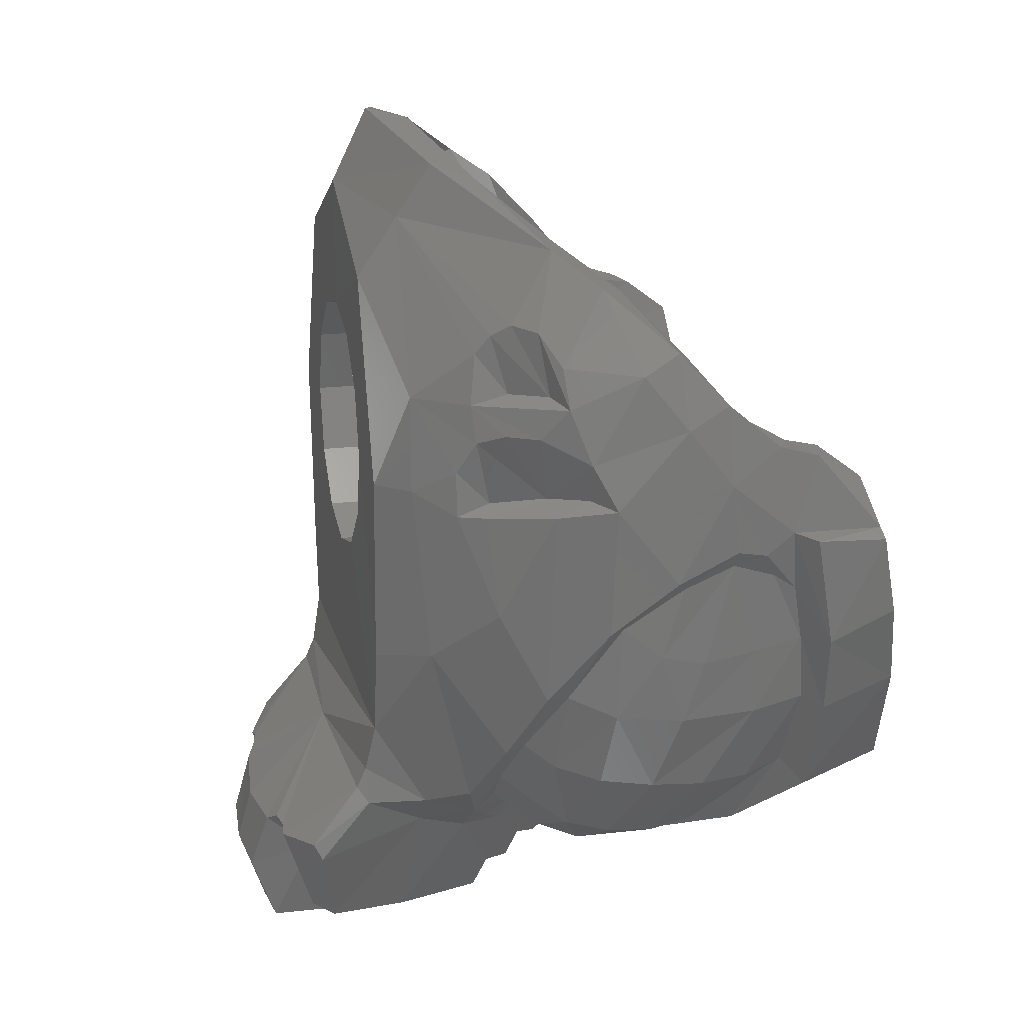
<metadata>
{"format":"stl","ext":"stl","renderer":"f3d","projection":"perspective","resolution":1024,"background":"white","views":[{"elev":19.1,"azim":-102.9,"up":"+Z"}]}
</metadata>
<code>
# stl→obj: 391 verts, 782 faces
v 0.124 -0.121 -0.2148
v 0.124 0 -0.2148
v 0 -0.121 -0.248
v 0 0 -0.248
v 0.248 -0.121 0
v 0.248 0 0
v 0.2148 -0.121 -0.124
v 0.2148 0 -0.124
v 0.2148 -0.121 0.124
v 0.124 -0.121 0.2148
v 0.2148 0 0.124
v 0.124 0 0.2148
v 0 -0.121 0.248
v 0 0 0.248
v -0.3621 -0.0012 -0.5124
v 0.3621 -0.0012 -0.5124
v 0.3895 -0.00152 -0.3488
v 0.4132 0 0
v 0.2671 -0.00108 0.3584
v 0 -8e-05 0.4891
v 0.3092 -0.1224 0.2853
v 0.413 -0.1246 -0.00384
v 0.2389 -0.1242 0.3527
v 0 -0.1272 0.453
v 0.314 -0.2164 0.5406
v 0.3116 -0.1734 0.413
v 0.464 -0.3254 0.4529
v 0.5921 -0.5145 0.166
v 0.5433 -0.4286 0.377
v 0.597 -0.5411 0.2591
v 0.393 -0.1231 -0.2917
v 0.3221 -0.1244 -0.4814
v 0.5064 -0.4896 -0.3445
v 0.3493 -0.4728 -0.509
v 0.5791 -0.4771 -0.06688
v 0.1487 -0.7324 -0.6206
v 0.1043 -0.1268 -0.5986
v 0.04208 -0.6842 -0.6373
v 0.6143 -0.6302 0.1516
v 0.6128 -0.8972 -0.1406
v 0.6418 -0.8628 0.02792
v 0.6404 -0.7767 0.0932
v 0.6313 -0.7192 0.1038
v 0.4984 -0.9342 -0.3955
v 0.5708 -0.9231 -0.2806
v 0.3468 -0.8453 -0.5365
v 0 -0.1251 -0.6058
v 0 -0.668 -0.6414
v 0.5678 -0.2188 0.2045
v 0.6206 -0.2829 0.2097
v 0.564 -0.1518 0.1861
v 0.4891 -0.05668 0.00792
v 0.4685 -0.05992 0.1796
v 0.2848 -0.0726 0.4728
v 0.3141 -0.1315 0.5735
v 0 -0.1478 0.6053
v 0 -0.06652 0.6263
v 0.5644 -0.2979 0.4604
v 0.6341 -0.375 0.4024
v 0.7163 -0.585 0.2014
v 0.6984 -0.4962 0.2969
v 0.7148 -0.8787 -0.0474
v 0.7256 -0.7111 -0.04188
v 0.7124 -0.756 0.09652
v 0.7166 -0.6818 0.119
v 0.5624 -0.188 0.3119
v 0.5514 -0.1619 0.2772
v 0.6184 -0.262 0.3266
v 0.6823 -0.3046 0.2006
v 0.6616 -0.2964 0.2722
v 0.5783 -0.1592 0.1195
v 0.6122 -0.2046 0.139
v 0.557 -0.1868 -0.00176
v 0.6096 -0.2798 0.0176
v 0.5928 -0.1736 -0.01804
v 0.5572 -0.1269 -0.02388
v 0.5538 -0.1267 0.05928
v 0.6057 -0.1949 -0.2058
v 0.4967 -0.08896 -0.3148
v 0.7135 -0.4299 0.2622
v 0 0.2065 -0.7974
v 0 0.04824 -0.6307
v 0.1524 0.19 -0.7843
v 0.2238 0.1676 -0.7664
v 0.1828 0.1741 -0.7662
v 0.2049 -0.7344 -0.8157
v 0.4145 -0.86 -0.6941
v 0.6708 -0.9332 -0.3639
v 0.7271 -0.9084 -0.2076
v 0.2482 0.1496 -0.8353
v 0.252 0.17 -0.7747
v 0.3657 0.1084 -0.7823
v 0.359 0.1231 -0.7522
v 0 0.2337 -0.8924
v 0.1386 0.223 -0.8902
v 0.1074 0.1738 -1.029
v 0 0.1833 -1.035
v 0.05184 0.04224 -1.06
v 0 0.0426 -1.065
v 0.1062 -0.2469 -1.008
v 0.1009 -0.07656 -0.9927
v 0.2068 -0.0778 -0.981
v 0.1651 0.02304 -0.9717
v 0 -0.08352 -0.9921
v 0 -0.2525 -1.015
v 0.2859 0.07636 -0.9471
v 0.2208 0.1101 -0.9538
v 0.1618 0.06264 -0.8769
v 0.09296 -0.06236 -0.9314
v 0 -0.07248 -0.9385
v 0.1177 0.09928 -0.8738
v 0.05936 -0.01976 -0.9278
v 0.4923 -0.6866 -0.7137
v 0.3132 -0.5782 -0.813
v 0.6473 -0.776 -0.5786
v 0.5723 -0.9464 -0.5614
v 0.7158 -0.7841 -0.3941
v 0.757 -0.7778 -0.2471
v 0.7687 -0.743 -0.04632
v 0.7488 -0.8767 -0.05908
v 0.1153 -0.2741 -0.9503
v 0 -0.2731 -0.9594
v 0.0836 -0.3228 -0.9577
v 0 -0.3242 -0.9666
v 0.103 -0.3436 -0.8987
v 0 -0.3451 -0.9113
v 0.07708 -0.3824 -0.911
v 0 -0.3846 -0.9168
v 0.0322 -0.4477 -0.8486
v 0.05112 -0.4741 -0.8975
v 0.01604 -0.5801 -0.8642
v 0.02244 -0.594 -0.8807
v 0.00972 -0.5851 -0.8625
v 0 -0.4453 -0.8373
v 0.2761 -0.1048 -0.7586
v 0.2054 -0.2054 -0.8162
v 0.1158 -0.4336 -0.8434
v 0.1307 -0.3548 -0.827
v 0.5615 -0.2169 -0.4976
v 0.6378 -0.2776 -0.3651
v 0.7004 -0.3786 -0.2208
v 0.6724 -0.2838 0.0002
v 0.6053 -0.7415 -0.5403
v 0.6709 -0.7553 -0.3863
v 0.471 -0.656 -0.6844
v 0.188 -0.4906 -0.872
v 0.2048 -0.493 -0.7791
v 0.3074 -0.5583 -0.7569
v 0.1656 -0.2864 -0.8266
v 0.1636 -0.3502 -0.7785
v 0.1901 -0.3165 -0.7681
v 0.7218 -0.662 -0.08288
v 0.6941 -0.6856 -0.1318
v 0.6976 -0.6084 -0.1065
v 0.7256 -0.4976 -0.1239
v 0.722 -0.6087 -0.07348
v 0.6917 -0.5183 -0.1466
v 0.6625 -0.412 -0.2278
v 0.6186 -0.3208 -0.3719
v 0.5409 -0.2562 -0.4949
v 0.4622 -0.167 -0.6228
v 0.4366 -0.233 -0.6049
v 0.1478 -0.395 -0.7813
v 0.1476 -0.436 -0.7733
v 0.677 -0.6618 -0.4051
v 0.6866 -0.7443 -0.2606
v 0.6884 -0.6572 -0.2812
v 0.6254 -0.6681 -0.5604
v 0.5022 -0.5946 -0.7031
v 0.3841 -0.4917 -0.7772
v 0.6885 -0.5624 -0.2958
v 0.6794 -0.4822 -0.2821
v 0.6518 -0.4064 -0.4063
v 0.5729 -0.3072 -0.5303
v 0.4775 -0.2828 -0.6392
v 0.3822 -0.3166 -0.7404
v 0.3124 -0.247 -0.7014
v 0.2678 -0.3791 -0.7937
v 0.5216 -0.5131 -0.7085
v 0.637 -0.5786 -0.5635
v 0.6745 -0.5264 -0.4137
v 0.6315 -0.4826 -0.5591
v 0.6108 -0.3873 -0.5504
v 0.5231 -0.4273 -0.7004
v 0.5111 -0.3482 -0.681
v 0.3984 -0.3969 -0.7719
v 0.2327 -0.2925 -0.7508
v 0.1352 0.07948 -0.866
v 0.0742 -0.03924 -0.9199
v 0 -0.04524 -0.9249
v 0 -0.02564 -0.93
v 0.7236 -0.3841 0.02064
v 0.1514 -0.4654 -0.8826
v 0.7044 -0.7236 -0.1554
v 0.6644 -0.3461 0.0262
v 0.6533 -0.2593 0.1415
v 0.7042 -0.3411 0.1028
v 0.5835 -0.2207 0.3343
v 0.4058 -0.09032 -0.6558
v 0.32 -0.2065 -0.7306
v 0.2231 -0.2494 -0.7898
v 0.3574 0.01276 -0.6733
v 0.3446 0.03332 -0.6432
v 0.7287 -0.5089 0.1624
v 0.7302 -0.5932 0.05508
v 0.3463 0.0158 -0.6036
v 0.03288 -0.6529 -0.8702
v 0 -0.6069 -0.8833
v 0.01232 -0.6031 -0.8814
v 0 -0.6413 -0.8762
v -0.124 -0.121 -0.2148
v -0.124 0 -0.2148
v -0.248 -0.121 0
v -0.2148 -0.121 -0.124
v -0.248 0 0
v -0.2148 0 -0.124
v -0.2148 -0.121 0.124
v -0.2148 0 0.124
v -0.124 -0.121 0.2148
v -0.124 0 0.2148
v -0.3895 -0.00152 -0.3488
v -0.4132 0 0
v -0.2671 -0.00108 0.3584
v -0.3092 -0.1224 0.2853
v -0.413 -0.1246 -0.00384
v -0.2389 -0.1242 0.3527
v -0.314 -0.2164 0.5406
v -0.464 -0.3254 0.4529
v -0.3116 -0.1734 0.413
v -0.5921 -0.5145 0.166
v -0.5433 -0.4286 0.377
v -0.597 -0.5411 0.2591
v -0.393 -0.1231 -0.2917
v -0.5064 -0.4896 -0.3445
v -0.3221 -0.1244 -0.4814
v -0.3493 -0.4728 -0.509
v -0.5791 -0.4771 -0.06688
v -0.1487 -0.7324 -0.6206
v -0.04208 -0.6842 -0.6373
v -0.1043 -0.1268 -0.5986
v -0.6143 -0.6302 0.1516
v -0.6128 -0.8972 -0.1406
v -0.6418 -0.8628 0.02792
v -0.6404 -0.7767 0.0932
v -0.6313 -0.7192 0.1038
v -0.4984 -0.9342 -0.3955
v -0.5708 -0.9231 -0.2806
v -0.3468 -0.8453 -0.5365
v -0.5678 -0.2188 0.2045
v -0.564 -0.1518 0.1861
v -0.6206 -0.2829 0.2097
v -0.4891 -0.05668 0.00792
v -0.4685 -0.05992 0.1796
v -0.2848 -0.0726 0.4728
v -0.3141 -0.1315 0.5735
v -0.5644 -0.2979 0.4604
v -0.6341 -0.375 0.4024
v -0.7163 -0.585 0.2014
v -0.6984 -0.4962 0.2969
v -0.7148 -0.8787 -0.0474
v -0.7124 -0.756 0.09652
v -0.7256 -0.7111 -0.04188
v -0.7166 -0.6818 0.119
v -0.5624 -0.188 0.3119
v -0.5514 -0.1619 0.2772
v -0.6823 -0.3046 0.2006
v -0.6184 -0.262 0.3266
v -0.6616 -0.2964 0.2722
v -0.5783 -0.1592 0.1195
v -0.6122 -0.2046 0.139
v -0.557 -0.1868 -0.00176
v -0.6096 -0.2798 0.0176
v -0.5928 -0.1736 -0.01804
v -0.5572 -0.1269 -0.02388
v -0.5538 -0.1267 0.05928
v -0.6057 -0.1949 -0.2058
v -0.4967 -0.08896 -0.3148
v -0.7135 -0.4299 0.2622
v -0.1524 0.19 -0.7843
v -0.2238 0.1676 -0.7664
v -0.1828 0.1741 -0.7662
v -0.2049 -0.7344 -0.8157
v -0.4145 -0.86 -0.6941
v -0.6708 -0.9332 -0.3639
v -0.7271 -0.9084 -0.2076
v -0.2482 0.1496 -0.8353
v -0.3657 0.1084 -0.7823
v -0.252 0.17 -0.7747
v -0.359 0.1231 -0.7522
v -0.1386 0.223 -0.8902
v -0.1074 0.1738 -1.029
v -0.05184 0.04224 -1.06
v -0.1062 -0.2469 -1.008
v -0.2068 -0.0778 -0.981
v -0.1009 -0.07656 -0.9927
v -0.1651 0.02304 -0.9717
v -0.2859 0.07636 -0.9471
v -0.2208 0.1101 -0.9538
v -0.1618 0.06264 -0.8769
v -0.09296 -0.06236 -0.9314
v -0.1177 0.09928 -0.8738
v -0.05936 -0.01976 -0.9278
v -0.4923 -0.6866 -0.7137
v -0.3132 -0.5782 -0.813
v -0.6473 -0.776 -0.5786
v -0.5723 -0.9464 -0.5614
v -0.7158 -0.7841 -0.3941
v -0.757 -0.7778 -0.2471
v -0.7687 -0.743 -0.04632
v -0.7488 -0.8767 -0.05908
v -0.1153 -0.2741 -0.9503
v -0.0836 -0.3228 -0.9577
v -0.103 -0.3436 -0.8987
v -0.07708 -0.3824 -0.911
v -0.0322 -0.4477 -0.8486
v -0.01604 -0.5801 -0.8642
v -0.05112 -0.4741 -0.8975
v -0.02244 -0.594 -0.8807
v -0.00972 -0.5851 -0.8625
v -0.2761 -0.1048 -0.7586
v -0.2054 -0.2054 -0.8162
v -0.1158 -0.4336 -0.8434
v -0.1307 -0.3548 -0.827
v -0.5615 -0.2169 -0.4976
v -0.6378 -0.2776 -0.3651
v -0.7004 -0.3786 -0.2208
v -0.6724 -0.2838 0.0002
v -0.6053 -0.7415 -0.5403
v -0.6709 -0.7553 -0.3863
v -0.471 -0.656 -0.6844
v -0.188 -0.4906 -0.872
v -0.2048 -0.493 -0.7791
v -0.3074 -0.5583 -0.7569
v -0.1636 -0.3502 -0.7785
v -0.1656 -0.2864 -0.8266
v -0.1901 -0.3165 -0.7681
v -0.7218 -0.662 -0.08288
v -0.6976 -0.6084 -0.1065
v -0.6941 -0.6856 -0.1318
v -0.7256 -0.4976 -0.1239
v -0.6917 -0.5183 -0.1466
v -0.722 -0.6087 -0.07348
v -0.6625 -0.412 -0.2278
v -0.6186 -0.3208 -0.3719
v -0.5409 -0.2562 -0.4949
v -0.4622 -0.167 -0.6228
v -0.4366 -0.233 -0.6049
v -0.1478 -0.395 -0.7813
v -0.1476 -0.436 -0.7733
v -0.6866 -0.7443 -0.2606
v -0.677 -0.6618 -0.4051
v -0.6884 -0.6572 -0.2812
v -0.6254 -0.6681 -0.5604
v -0.5022 -0.5946 -0.7031
v -0.3841 -0.4917 -0.7772
v -0.6885 -0.5624 -0.2958
v -0.6794 -0.4822 -0.2821
v -0.6518 -0.4064 -0.4063
v -0.5729 -0.3072 -0.5303
v -0.4775 -0.2828 -0.6392
v -0.3822 -0.3166 -0.7404
v -0.3124 -0.247 -0.7014
v -0.2678 -0.3791 -0.7937
v -0.5216 -0.5131 -0.7085
v -0.637 -0.5786 -0.5635
v -0.6745 -0.5264 -0.4137
v -0.6315 -0.4826 -0.5591
v -0.6108 -0.3873 -0.5504
v -0.5231 -0.4273 -0.7004
v -0.5111 -0.3482 -0.681
v -0.3984 -0.3969 -0.7719
v -0.2327 -0.2925 -0.7508
v -0.1352 0.07948 -0.866
v -0.0742 -0.03924 -0.9199
v -0.7236 -0.3841 0.02064
v -0.1514 -0.4654 -0.8826
v -0.7044 -0.7236 -0.1554
v -0.6644 -0.3461 0.0262
v -0.6533 -0.2593 0.1415
v -0.7042 -0.3411 0.1028
v -0.5835 -0.2207 0.3343
v -0.4058 -0.09032 -0.6558
v -0.32 -0.2065 -0.7306
v -0.2231 -0.2494 -0.7898
v -0.3574 0.01276 -0.6733
v -0.3446 0.03332 -0.6432
v -0.7287 -0.5089 0.1624
v -0.7302 -0.5932 0.05508
v -0.3463 0.0158 -0.6036
v -0.03288 -0.6529 -0.8702
v -0.01232 -0.6031 -0.8814
f 1 2 3
f 3 2 4
f 5 6 7
f 7 6 8
f 9 10 11
f 11 10 12
f 13 14 10
f 10 14 12
f 15 4 16
f 4 2 16
f 2 17 16
f 2 8 17
f 18 17 6
f 6 17 8
f 19 18 12
f 12 18 11
f 11 18 6
f 20 19 14
f 19 12 14
f 21 9 22
f 22 9 5
f 9 21 10
f 10 21 23
f 24 13 23
f 10 23 13
f 25 26 27
f 26 28 27
f 27 28 29
f 28 30 29
f 31 32 33
f 32 34 33
f 22 31 35
f 33 35 31
f 35 28 22
f 22 28 21
f 21 28 26
f 36 37 38
f 39 30 28
f 40 41 35
f 41 42 35
f 42 43 35
f 43 39 35
f 35 39 28
f 44 45 33
f 35 33 40
f 33 45 40
f 33 34 44
f 34 46 44
f 37 47 38
f 48 38 47
f 49 50 51
f 52 18 53
f 18 19 53
f 19 54 53
f 54 19 20
f 25 55 56
f 56 55 57
f 55 25 58
f 58 25 27
f 27 29 58
f 58 29 59
f 39 60 30
f 30 60 61
f 62 63 64
f 63 65 64
f 62 64 41
f 41 64 42
f 50 49 66
f 66 49 67
f 50 68 69
f 70 69 68
f 71 51 72
f 73 71 74
f 74 71 72
f 75 76 73
f 71 73 77
f 75 78 76
f 78 79 76
f 80 69 70
f 81 82 83
f 84 85 82
f 82 85 83
f 86 87 36
f 36 87 46
f 88 89 45
f 45 89 40
f 90 91 92
f 91 93 92
f 81 83 94
f 94 83 95
f 95 96 94
f 94 96 97
f 96 98 97
f 97 98 99
f 100 101 102
f 103 102 101
f 101 100 104
f 100 105 104
f 92 106 90
f 90 106 107
f 107 103 108
f 101 104 109
f 109 104 110
f 83 111 95
f 95 111 96
f 96 111 98
f 111 112 98
f 102 103 106
f 107 106 103
f 91 90 108
f 90 107 108
f 108 84 91
f 87 86 113
f 86 114 113
f 113 115 87
f 87 115 116
f 116 115 88
f 115 117 88
f 117 118 88
f 88 118 89
f 119 120 118
f 89 118 120
f 63 62 119
f 120 119 62
f 121 122 100
f 100 122 105
f 121 123 122
f 122 123 124
f 125 126 123
f 123 126 124
f 125 127 126
f 126 127 128
f 129 130 131
f 131 130 132
f 133 134 131
f 129 131 134
f 129 134 128
f 106 135 102
f 135 136 102
f 137 127 138
f 138 127 125
f 139 79 140
f 140 79 78
f 141 140 142
f 142 140 78
f 118 63 119
f 115 143 117
f 143 144 117
f 115 113 143
f 143 113 145
f 146 147 114
f 147 148 114
f 138 149 150
f 151 150 149
f 152 153 154
f 155 156 157
f 154 157 156
f 141 155 158
f 158 155 157
f 140 141 159
f 159 141 158
f 139 140 160
f 160 140 159
f 161 139 162
f 160 162 139
f 138 163 137
f 137 163 164
f 144 165 166
f 166 165 167
f 165 144 168
f 168 144 143
f 145 169 143
f 143 169 168
f 148 170 145
f 170 169 145
f 166 167 153
f 171 172 154
f 158 157 172
f 159 158 173
f 172 173 158
f 173 174 159
f 159 174 160
f 162 160 175
f 174 175 160
f 176 177 175
f 175 177 162
f 178 170 147
f 179 169 170
f 168 180 165
f 169 179 168
f 168 179 180
f 173 172 181
f 181 172 171
f 181 182 173
f 182 183 173
f 182 184 183
f 184 185 183
f 176 185 186
f 185 184 186
f 178 176 186
f 18 52 17
f 52 79 17
f 173 183 174
f 183 185 174
f 174 185 175
f 175 185 176
f 176 178 187
f 165 181 167
f 167 181 171
f 181 165 182
f 165 180 182
f 179 184 180
f 180 184 182
f 170 186 179
f 184 179 186
f 178 186 170
f 65 43 64
f 64 43 42
f 108 188 84
f 85 84 188
f 109 110 189
f 189 110 190
f 85 188 83
f 83 188 111
f 189 190 112
f 112 190 191
f 142 192 141
f 141 192 155
f 193 130 137
f 129 137 130
f 32 31 1
f 1 31 7
f 31 22 7
f 22 5 7
f 32 1 37
f 1 3 37
f 37 3 47
f 118 166 194
f 166 153 194
f 194 153 152
f 118 117 166
f 166 117 144
f 192 142 195
f 195 142 74
f 196 197 74
f 197 195 74
f 51 69 196
f 196 69 197
f 50 69 51
f 68 50 198
f 74 72 196
f 72 51 196
f 198 50 66
f 79 161 199
f 139 161 79
f 77 76 52
f 76 79 52
f 135 200 136
f 201 136 200
f 201 200 187
f 177 187 200
f 176 187 177
f 113 114 145
f 114 148 145
f 135 202 199
f 102 136 100
f 100 136 121
f 136 149 121
f 149 138 121
f 106 92 135
f 202 135 92
f 92 93 202
f 202 93 203
f 58 59 68
f 59 70 68
f 204 197 80
f 60 204 61
f 61 204 80
f 205 192 204
f 204 192 197
f 65 205 60
f 60 205 204
f 60 39 65
f 65 39 43
f 197 69 80
f 30 61 29
f 59 29 61
f 59 61 80
f 80 70 59
f 129 128 137
f 127 137 128
f 99 98 191
f 98 112 191
f 16 17 79
f 206 16 199
f 79 199 16
f 206 203 82
f 203 206 202
f 202 206 199
f 161 200 199
f 200 135 199
f 161 162 200
f 200 162 177
f 16 206 15
f 15 206 82
f 207 146 86
f 146 114 86
f 37 34 32
f 37 36 34
f 34 36 46
f 197 192 195
f 67 49 51
f 82 203 84
f 84 203 91
f 91 203 93
f 138 125 121
f 125 123 121
f 138 150 163
f 178 147 164
f 147 170 148
f 192 205 155
f 156 155 205
f 44 46 116
f 87 116 46
f 188 189 111
f 189 112 111
f 108 109 188
f 109 189 188
f 103 101 108
f 108 101 109
f 201 149 136
f 149 201 151
f 201 187 151
f 164 193 137
f 150 151 178
f 151 187 178
f 163 150 178
f 163 178 164
f 164 147 193
f 193 147 146
f 152 154 156
f 65 63 205
f 205 63 152
f 205 152 156
f 153 167 154
f 167 171 154
f 154 172 157
f 116 88 44
f 44 88 45
f 63 194 152
f 89 120 40
f 120 62 40
f 41 40 62
f 118 194 63
f 24 23 56
f 21 26 23
f 23 26 56
f 56 26 25
f 52 53 77
f 77 53 71
f 71 53 51
f 51 53 67
f 67 53 54
f 54 66 67
f 54 198 66
f 68 198 58
f 58 198 54
f 142 78 75
f 142 75 74
f 74 75 73
f 73 76 77
f 58 54 55
f 57 55 20
f 55 54 20
f 208 209 210
f 210 209 207
f 207 209 146
f 209 132 146
f 146 132 193
f 132 130 193
f 133 131 209
f 209 131 132
f 207 86 38
f 38 86 36
f 210 207 48
f 48 207 38
f 133 209 208
f 7 8 1
f 1 8 2
f 9 11 5
f 5 11 6
f 211 3 212
f 212 3 4
f 213 214 215
f 215 214 216
f 217 218 219
f 219 218 220
f 13 219 14
f 14 219 220
f 4 15 212
f 212 15 221
f 212 221 216
f 222 215 221
f 221 215 216
f 223 220 222
f 220 218 222
f 222 218 215
f 20 14 223
f 223 14 220
f 224 225 217
f 217 225 213
f 217 219 224
f 224 219 226
f 24 226 13
f 219 13 226
f 227 228 229
f 229 228 230
f 228 231 230
f 230 231 232
f 233 234 235
f 235 234 236
f 225 237 233
f 234 233 237
f 237 225 230
f 229 230 224
f 230 225 224
f 238 239 240
f 241 230 232
f 242 237 243
f 243 237 244
f 244 237 245
f 245 237 241
f 241 237 230
f 246 234 247
f 237 242 234
f 247 234 242
f 234 246 236
f 236 246 248
f 240 239 47
f 48 47 239
f 249 250 251
f 252 253 222
f 222 253 223
f 223 253 254
f 254 20 223
f 227 56 255
f 56 57 255
f 255 256 227
f 227 256 228
f 228 256 231
f 231 256 257
f 241 232 258
f 232 259 258
f 260 261 262
f 262 261 263
f 260 243 261
f 243 244 261
f 251 264 249
f 264 265 249
f 251 266 267
f 268 267 266
f 269 270 250
f 271 272 269
f 272 270 269
f 273 271 274
f 269 275 271
f 273 274 276
f 276 274 277
f 278 268 266
f 81 279 82
f 280 82 281
f 82 279 281
f 282 238 283
f 283 238 248
f 284 247 285
f 285 247 242
f 286 287 288
f 288 287 289
f 81 94 279
f 279 94 290
f 290 94 291
f 291 94 97
f 291 97 292
f 292 97 99
f 293 294 295
f 296 295 294
f 105 293 104
f 293 295 104
f 287 286 297
f 286 298 297
f 298 299 296
f 295 300 104
f 300 110 104
f 279 290 301
f 290 291 301
f 291 292 301
f 301 292 302
f 294 297 296
f 298 296 297
f 288 299 286
f 286 299 298
f 299 288 280
f 283 303 282
f 282 303 304
f 303 283 305
f 283 306 305
f 306 284 305
f 305 284 307
f 307 284 308
f 308 284 285
f 309 308 310
f 285 310 308
f 262 309 260
f 310 260 309
f 311 293 122
f 293 105 122
f 311 122 312
f 312 122 124
f 313 312 126
f 312 124 126
f 313 126 314
f 314 126 128
f 315 316 317
f 316 318 317
f 133 319 134
f 319 316 134
f 315 134 316
f 315 128 134
f 297 294 320
f 320 294 321
f 322 323 314
f 314 323 313
f 324 325 277
f 277 325 276
f 326 327 325
f 327 276 325
f 308 309 262
f 305 307 328
f 328 307 329
f 305 328 303
f 303 328 330
f 331 304 332
f 332 304 333
f 323 334 335
f 336 335 334
f 337 338 339
f 340 341 342
f 338 342 341
f 326 343 340
f 340 343 341
f 325 344 326
f 344 343 326
f 324 345 325
f 345 344 325
f 346 347 324
f 345 324 347
f 323 322 348
f 348 322 349
f 329 350 351
f 350 352 351
f 351 353 329
f 353 328 329
f 330 328 354
f 328 353 354
f 333 330 355
f 355 330 354
f 350 339 352
f 356 338 357
f 343 357 341
f 344 358 343
f 357 343 358
f 358 344 359
f 359 344 345
f 347 360 345
f 359 345 360
f 361 360 362
f 360 347 362
f 363 332 355
f 364 355 354
f 353 351 365
f 354 353 364
f 353 365 364
f 358 366 357
f 366 356 357
f 366 358 367
f 367 358 368
f 367 368 369
f 369 368 370
f 369 370 371
f 370 361 371
f 363 371 361
f 222 221 252
f 252 221 277
f 358 359 368
f 368 359 370
f 370 359 360
f 360 361 370
f 361 372 363
f 351 352 366
f 352 356 366
f 366 367 351
f 351 367 365
f 364 365 369
f 365 367 369
f 355 364 371
f 369 371 364
f 363 355 371
f 263 261 245
f 245 261 244
f 299 280 373
f 281 373 280
f 300 374 110
f 374 190 110
f 281 279 373
f 279 301 373
f 374 302 190
f 302 191 190
f 327 326 375
f 375 326 340
f 376 322 317
f 315 317 322
f 235 211 233
f 211 214 233
f 233 214 225
f 225 214 213
f 235 240 211
f 211 240 3
f 3 240 47
f 308 377 350
f 350 377 339
f 377 337 339
f 308 350 307
f 307 350 329
f 375 378 327
f 378 272 327
f 379 272 380
f 380 272 378
f 250 379 266
f 379 380 266
f 251 250 266
f 267 381 251
f 272 379 270
f 270 379 250
f 381 264 251
f 277 382 346
f 324 277 346
f 275 252 274
f 274 252 277
f 320 321 383
f 384 383 321
f 384 372 383
f 362 383 372
f 361 362 372
f 303 330 304
f 304 330 333
f 320 382 385
f 323 335 311
f 294 293 321
f 293 311 321
f 335 321 311
f 297 320 287
f 385 287 320
f 287 385 289
f 385 386 289
f 256 267 257
f 257 267 268
f 387 278 380
f 258 259 387
f 259 278 387
f 388 387 375
f 375 387 380
f 263 258 388
f 258 387 388
f 258 263 241
f 241 263 245
f 380 278 266
f 232 231 259
f 257 259 231
f 257 278 259
f 278 257 268
f 315 322 128
f 314 128 322
f 99 191 292
f 292 191 302
f 15 277 221
f 389 382 15
f 277 15 382
f 389 82 386
f 386 385 389
f 385 382 389
f 346 382 383
f 383 382 320
f 346 383 347
f 347 383 362
f 15 82 389
f 390 282 331
f 331 282 304
f 240 235 236
f 240 236 238
f 238 236 248
f 380 378 375
f 265 250 249
f 82 280 386
f 280 288 386
f 386 288 289
f 323 311 313
f 313 311 312
f 323 348 334
f 363 349 332
f 332 333 355
f 375 340 388
f 342 388 340
f 246 306 248
f 283 248 306
f 373 301 374
f 374 301 302
f 299 373 300
f 300 373 374
f 296 299 295
f 299 300 295
f 384 321 335
f 335 336 384
f 384 336 372
f 349 322 376
f 334 363 336
f 336 363 372
f 348 363 334
f 348 349 363
f 349 376 332
f 376 331 332
f 337 342 338
f 263 388 262
f 388 337 262
f 388 342 337
f 339 338 352
f 352 338 356
f 338 341 357
f 306 246 284
f 284 246 247
f 262 337 377
f 285 242 310
f 310 242 260
f 243 260 242
f 308 262 377
f 24 56 226
f 224 226 229
f 226 56 229
f 56 227 229
f 252 275 253
f 275 269 253
f 253 269 250
f 250 265 253
f 253 265 254
f 254 265 264
f 254 264 381
f 267 256 381
f 256 254 381
f 327 273 276
f 327 272 273
f 272 271 273
f 271 275 274
f 256 255 254
f 57 20 255
f 255 20 254
f 208 210 391
f 210 390 391
f 390 331 391
f 391 331 318
f 331 376 318
f 318 376 317
f 391 318 319
f 319 318 316
f 390 239 282
f 282 239 238
f 210 48 390
f 390 48 239
f 133 208 319
f 319 208 391
f 214 211 216
f 216 211 212
f 217 213 218
f 218 213 215

</code>
